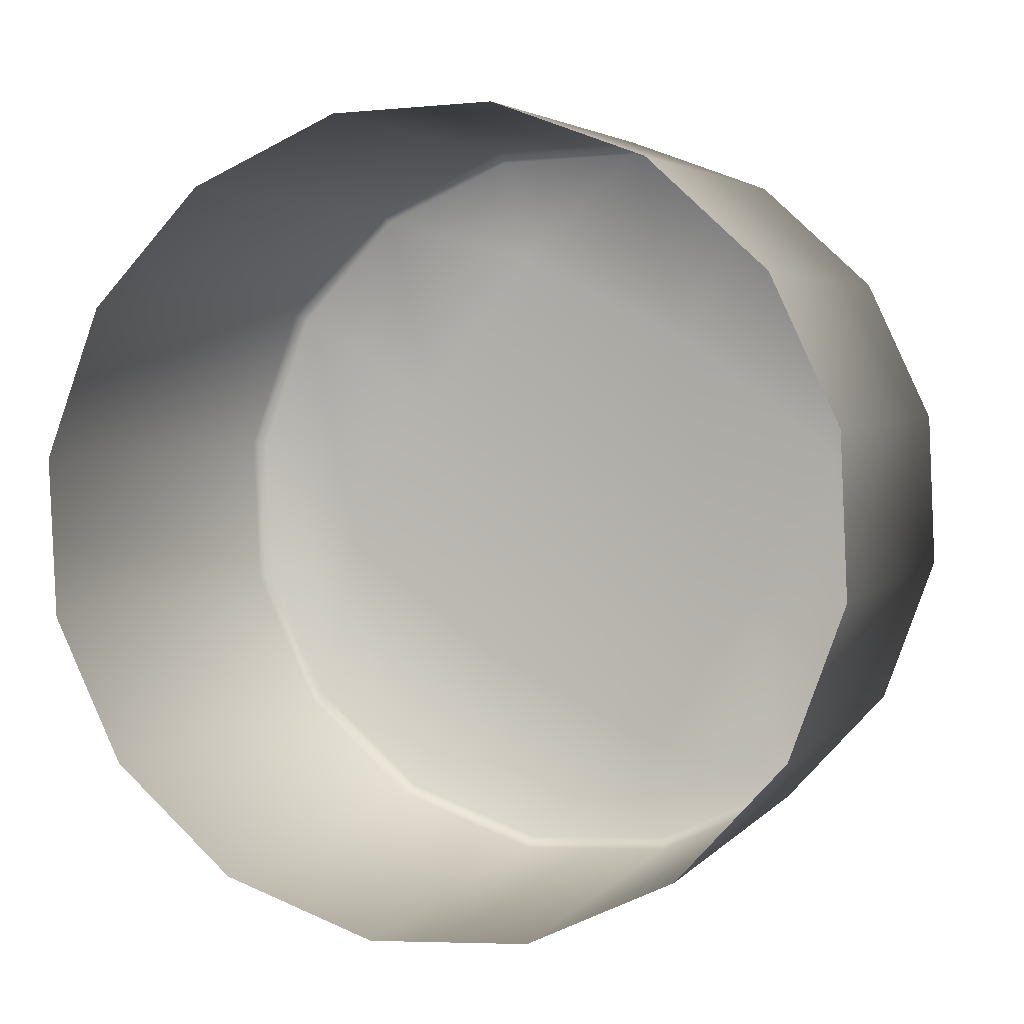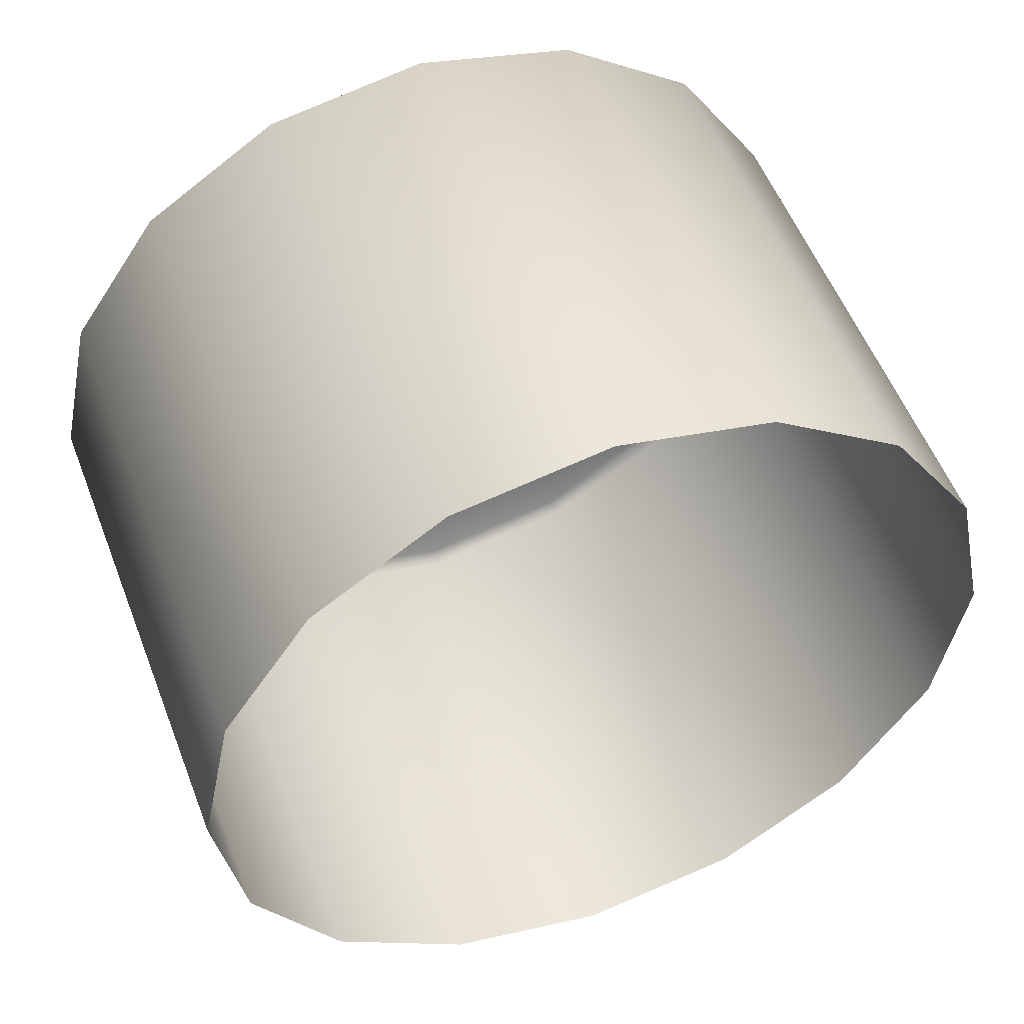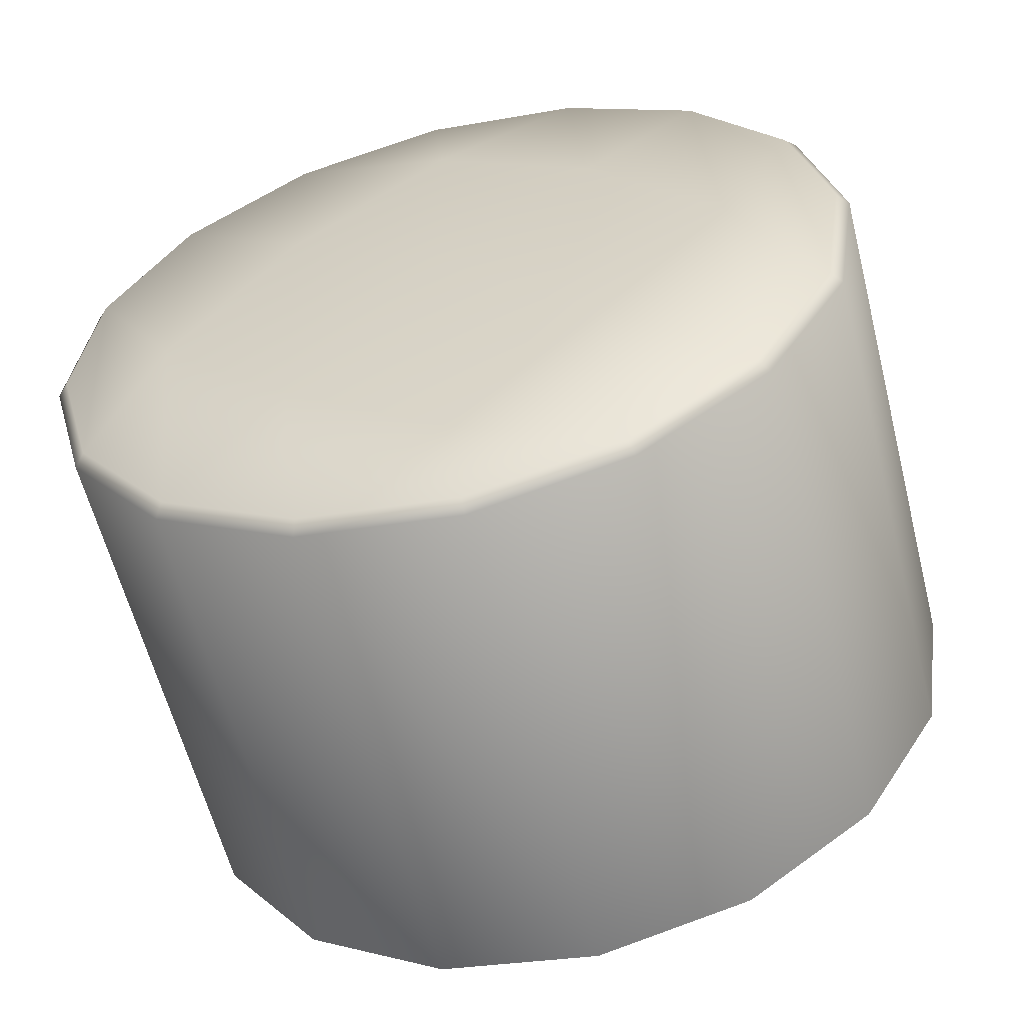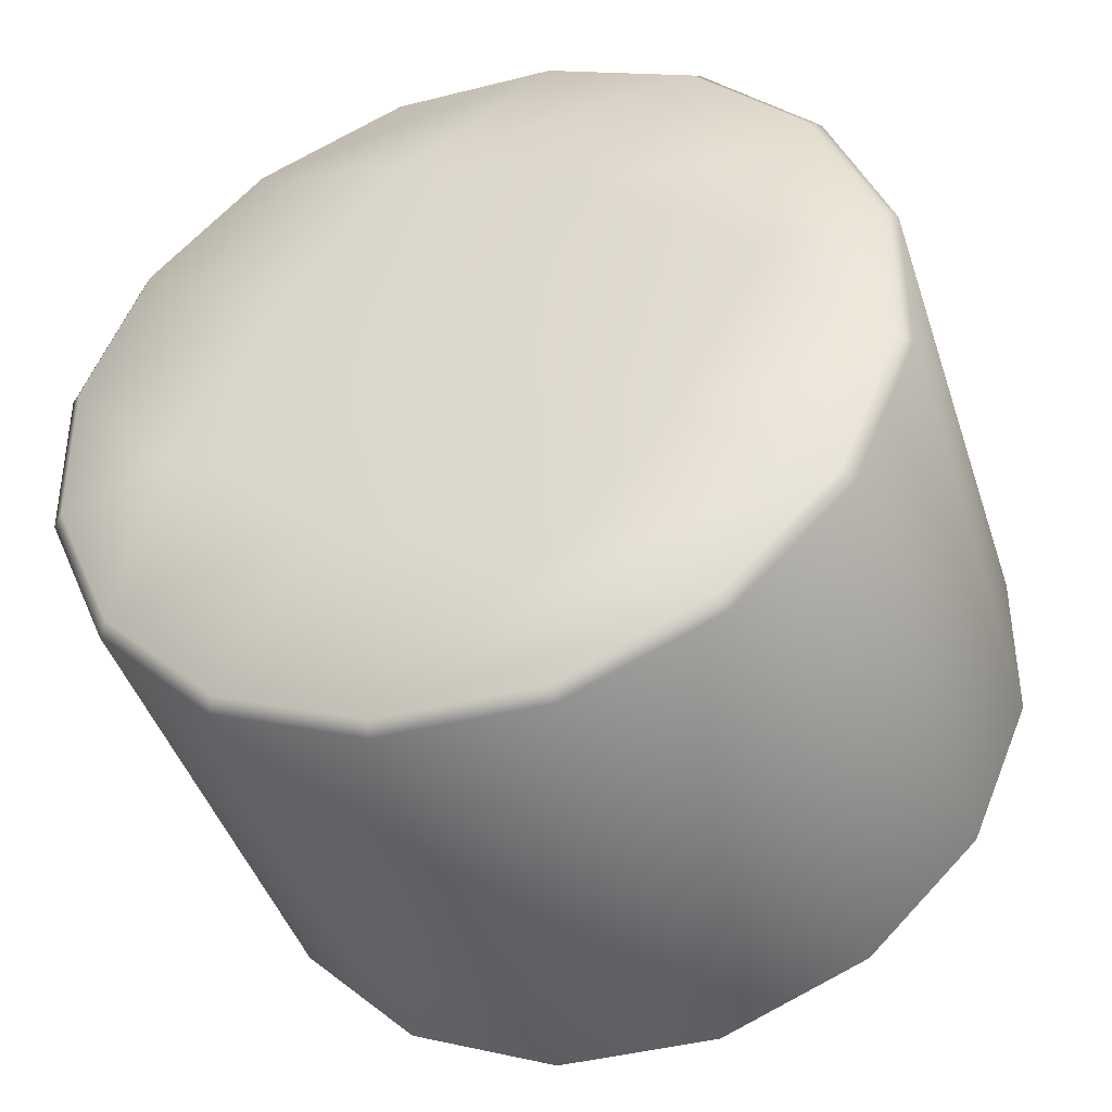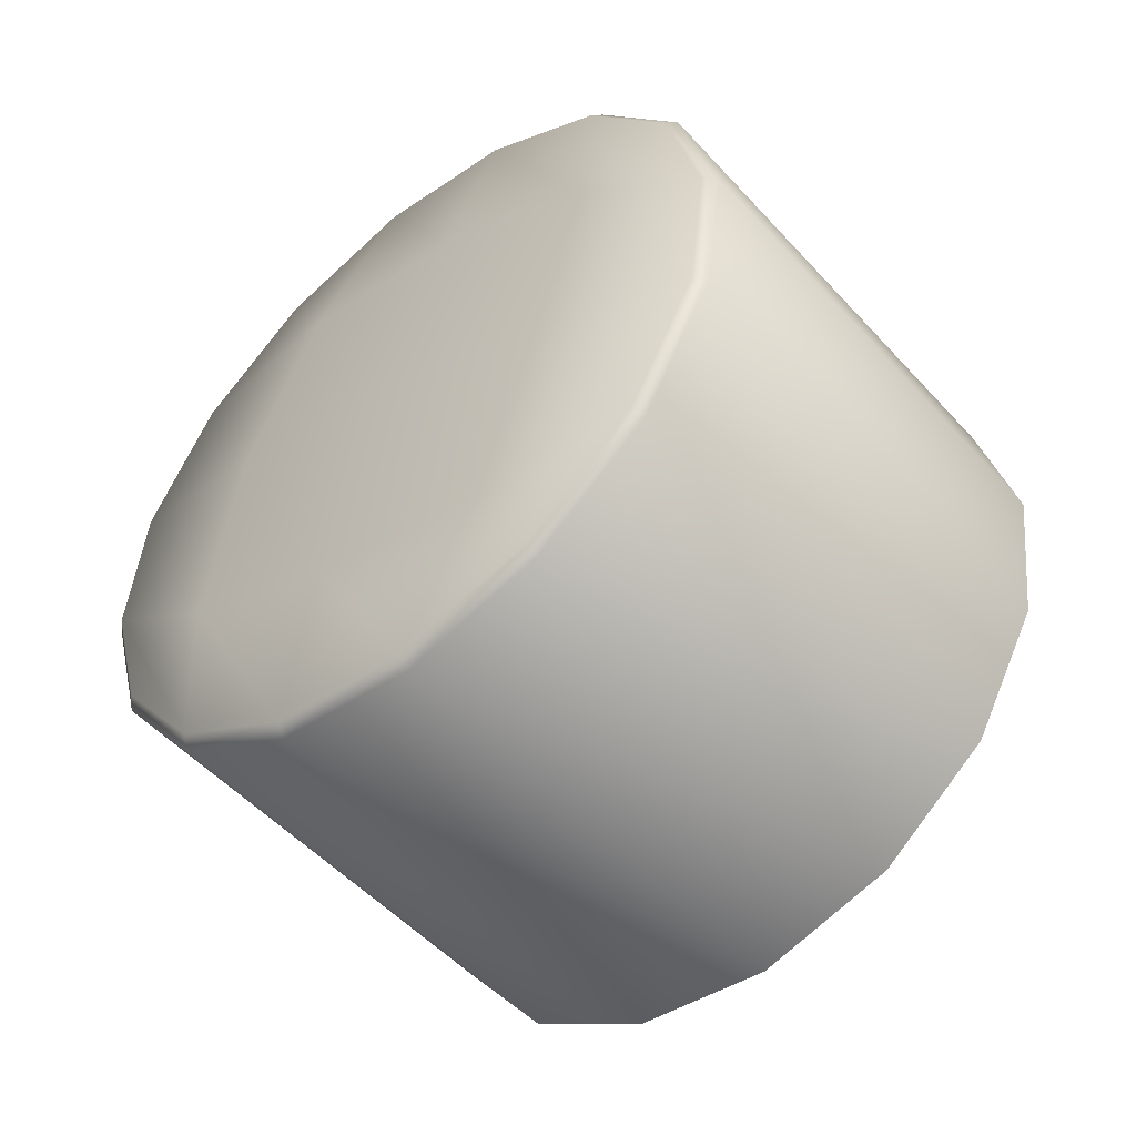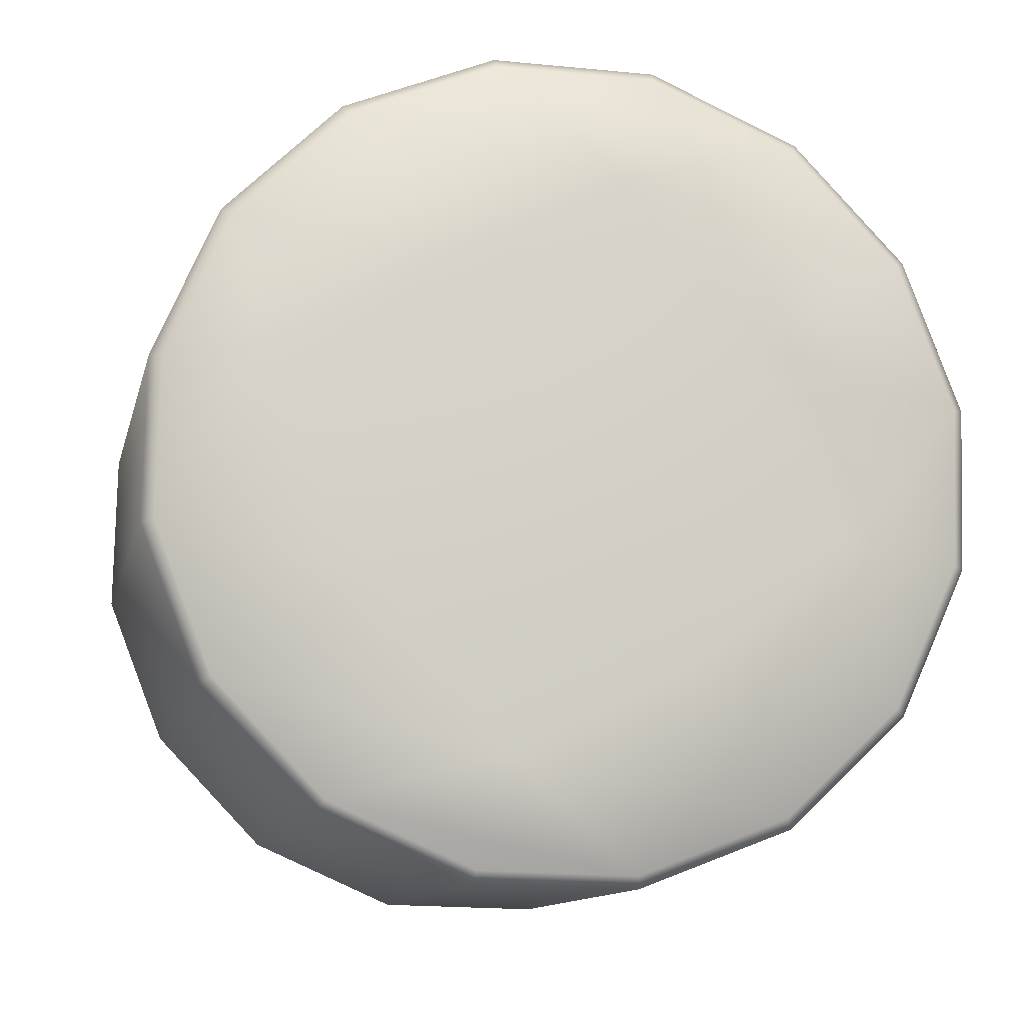
<metadata>
{"format":"obj","ext":"obj","renderer":"f3d","projection":"perspective","resolution":1024,"background":"white","views":[{"elev":-76.4,"azim":-119.6,"up":"+Y"},{"elev":-38.3,"azim":90.0,"up":"+Y"},{"elev":17.5,"azim":43.7,"up":"+Y"},{"elev":59.4,"azim":122.0,"up":"+Y"},{"elev":-23.4,"azim":-136.6,"up":"+Z"},{"elev":62.6,"azim":-34.0,"up":"+Y"}]}
</metadata>
<code>
o Cylinder
v 0.4284 1.169 0.6295
v 0.4397 1.168 0.6316
v 0.4494 1.166 0.6376
v 0.4558 1.163 0.6467
v 0.4581 1.159 0.6573
v 0.4558 1.155 0.668
v 0.4494 1.152 0.677
v 0.4397 1.149 0.6831
v 0.4284 1.149 0.6852
v 0.417 1.149 0.6831
v 0.4074 1.152 0.677
v 0.4009 1.155 0.668
v 0.3987 1.159 0.6573
v 0.4009 1.163 0.6467
v 0.4074 1.166 0.6376
v 0.417 1.168 0.6316
v 0.4284 1.205 0.6437
v 0.4284 1.205 0.6426
v 0.4394 1.205 0.6458
v 0.4397 1.204 0.6448
v 0.4488 1.202 0.6517
v 0.4494 1.202 0.6508
v 0.455 1.199 0.6604
v 0.4558 1.199 0.6598
v 0.4572 1.195 0.6708
v 0.4581 1.195 0.6705
v 0.455 1.192 0.6811
v 0.4558 1.191 0.6812
v 0.4488 1.188 0.6899
v 0.4494 1.187 0.6902
v 0.4394 1.186 0.6958
v 0.4397 1.185 0.6962
v 0.4284 1.185 0.6978
v 0.4284 1.184 0.6984
v 0.4173 1.186 0.6958
v 0.417 1.185 0.6962
v 0.408 1.188 0.6899
v 0.4074 1.187 0.6902
v 0.4017 1.192 0.6811
v 0.4009 1.191 0.6812
v 0.3995 1.195 0.6708
v 0.3987 1.195 0.6705
v 0.4017 1.199 0.6604
v 0.4009 1.199 0.6598
v 0.408 1.202 0.6517
v 0.4074 1.202 0.6508
v 0.4173 1.205 0.6458
v 0.417 1.204 0.6448
v 0.4428 1.201 0.6569
v 0.4284 1.202 0.6557
v 0.414 1.201 0.6569
v 0.444 1.197 0.6712
v 0.4284 1.198 0.6717
v 0.4128 1.197 0.6712
v 0.4428 1.191 0.6853
v 0.4284 1.191 0.6868
v 0.414 1.191 0.6853
f 16 48 18 1
f 3 22 24 4
f 4 24 26 5
f 5 26 28 6
f 6 28 30 7
f 7 30 32 8
f 8 32 34 9
f 9 34 36 10
f 10 36 38 11
f 11 38 40 12
f 12 40 42 13
f 13 42 44 14
f 14 44 46 15
f 15 46 48 16
f 1 18 20 2
f 2 20 22 3
f 20 18 17 19
f 22 20 19 21
f 24 22 21 23
f 26 24 23 25
f 28 26 25 27
f 30 28 27 29
f 32 30 29 31
f 34 32 31 33
f 36 34 33 35
f 38 36 35 37
f 40 38 37 39
f 42 40 39 41
f 44 42 41 43
f 46 44 43 45
f 48 46 45 47
f 18 48 47 17
f 19 49 23 21
f 49 52 25 23
f 52 55 27 25
f 55 31 29 27
f 17 50 49 19
f 50 53 52 49
f 53 56 55 52
f 56 33 31 55
f 47 51 50 17
f 51 54 53 50
f 54 57 56 53
f 57 35 33 56
f 45 43 51 47
f 43 41 54 51
f 41 39 57 54
f 39 37 35 57

</code>
